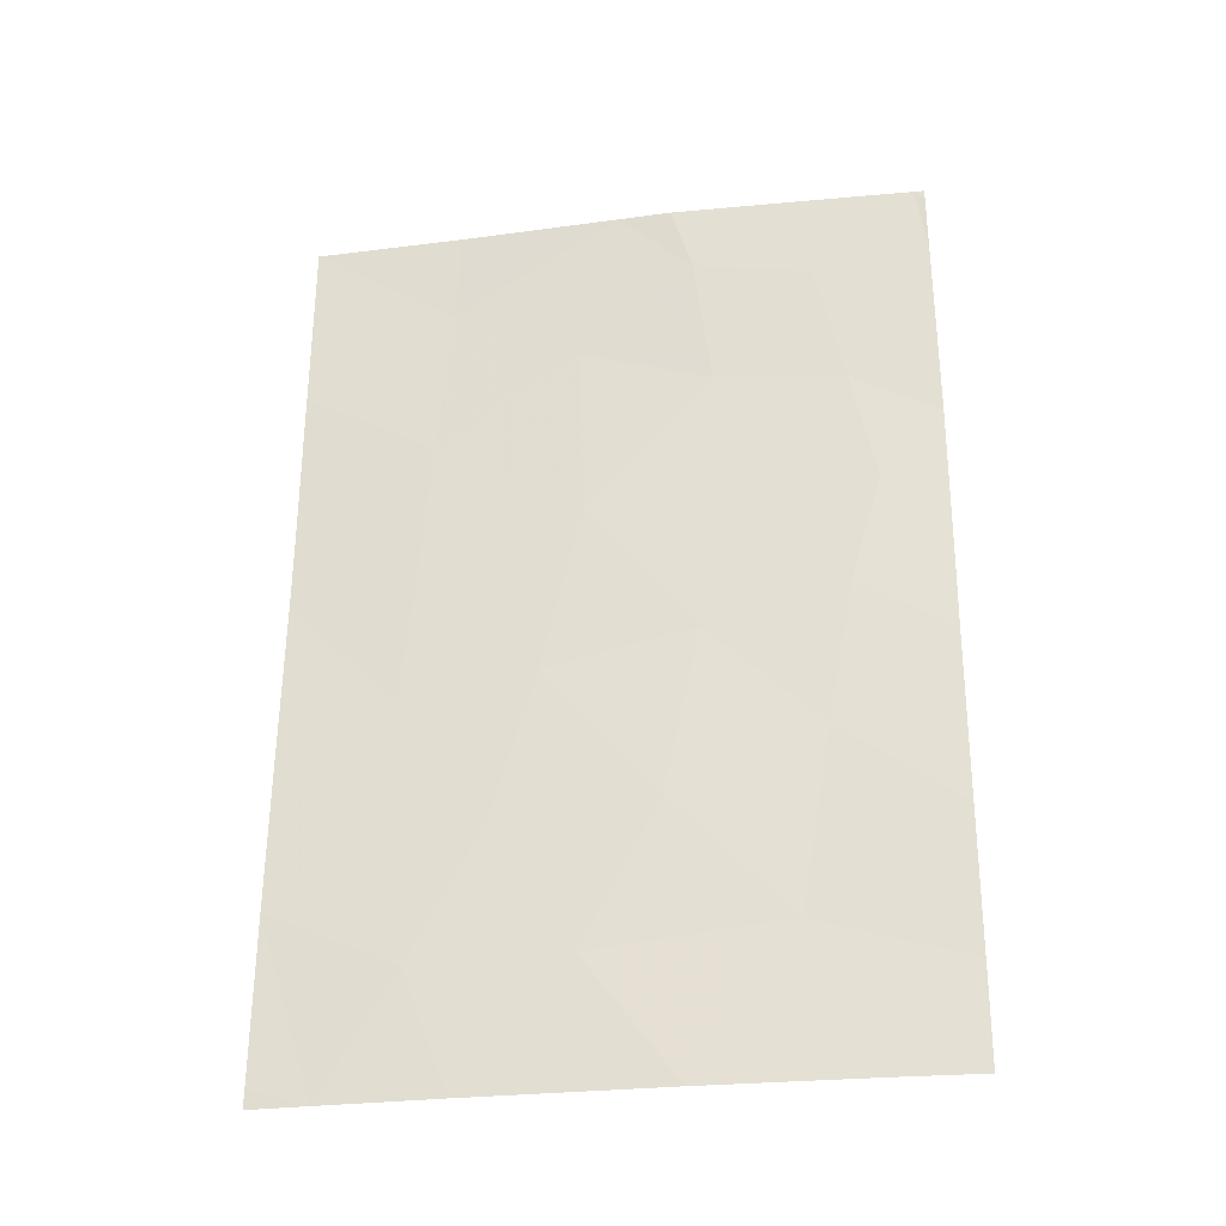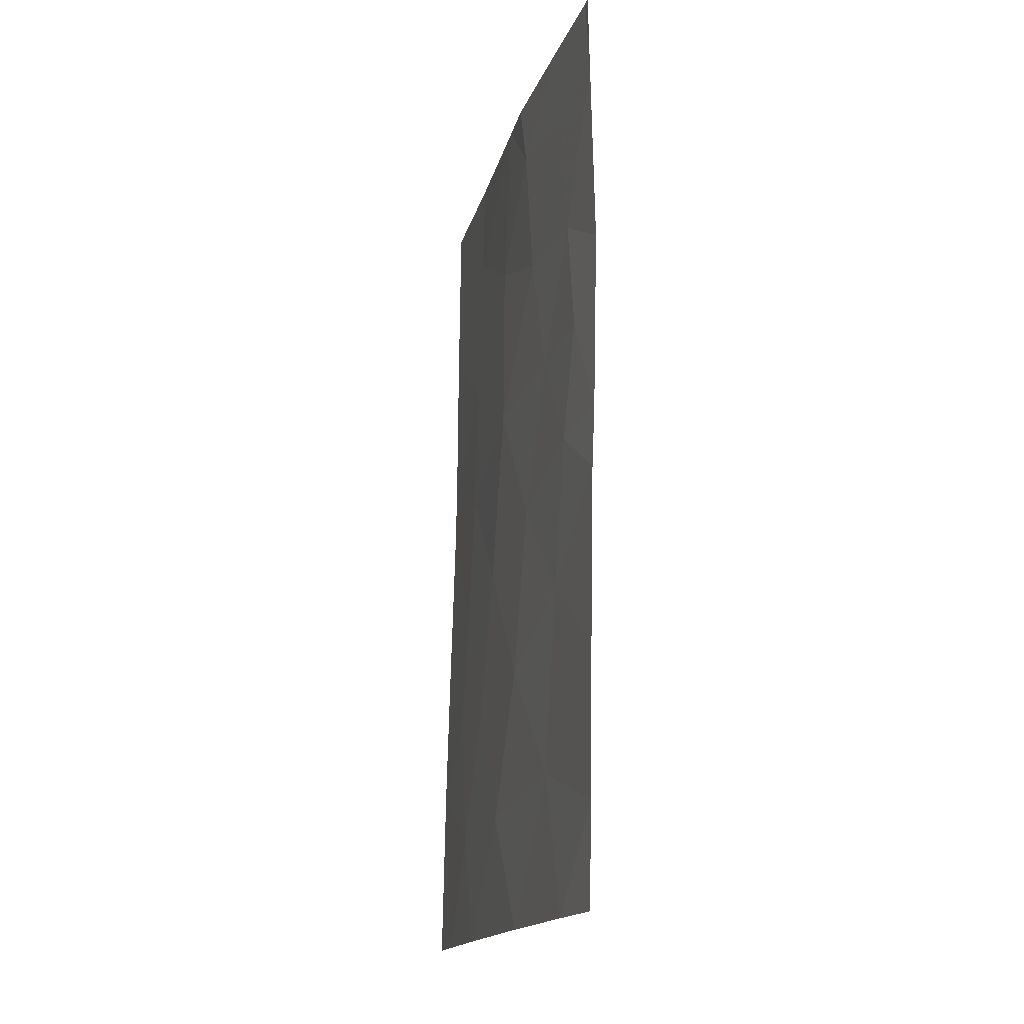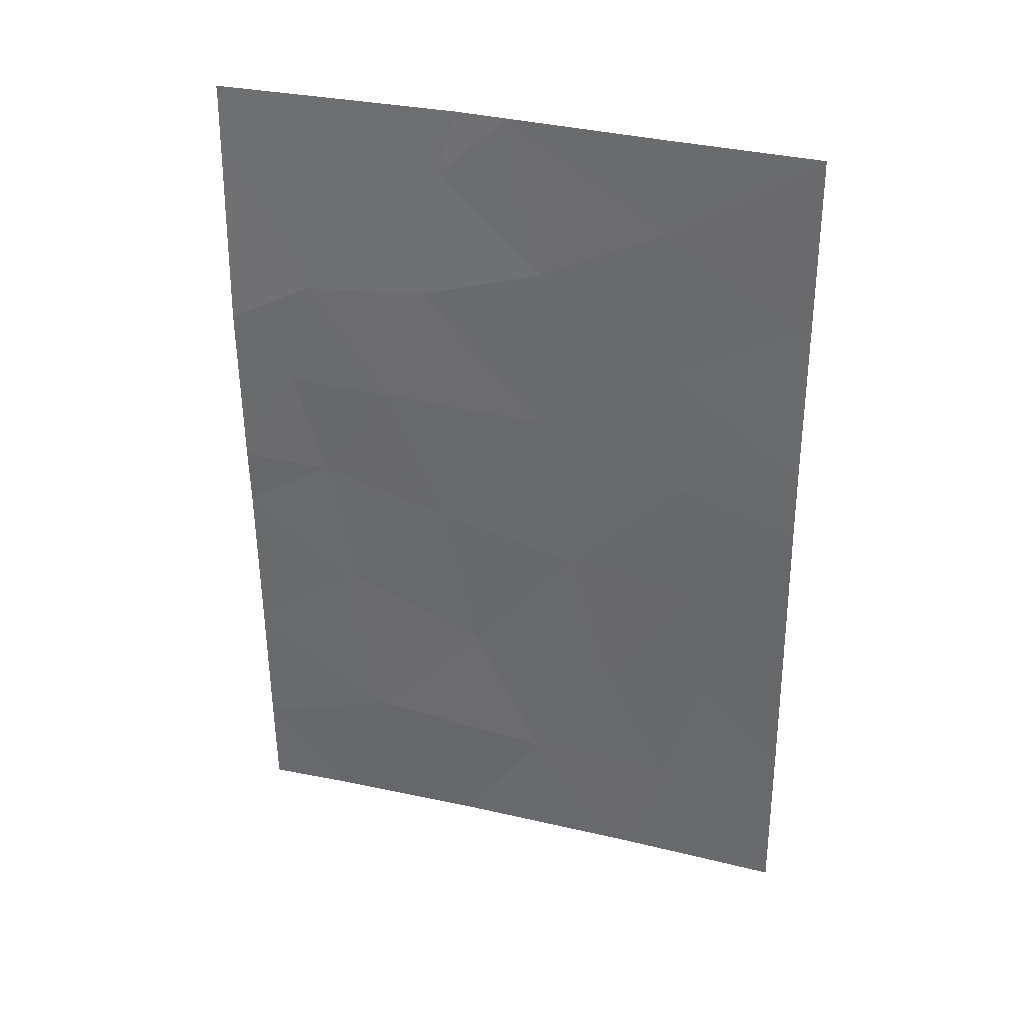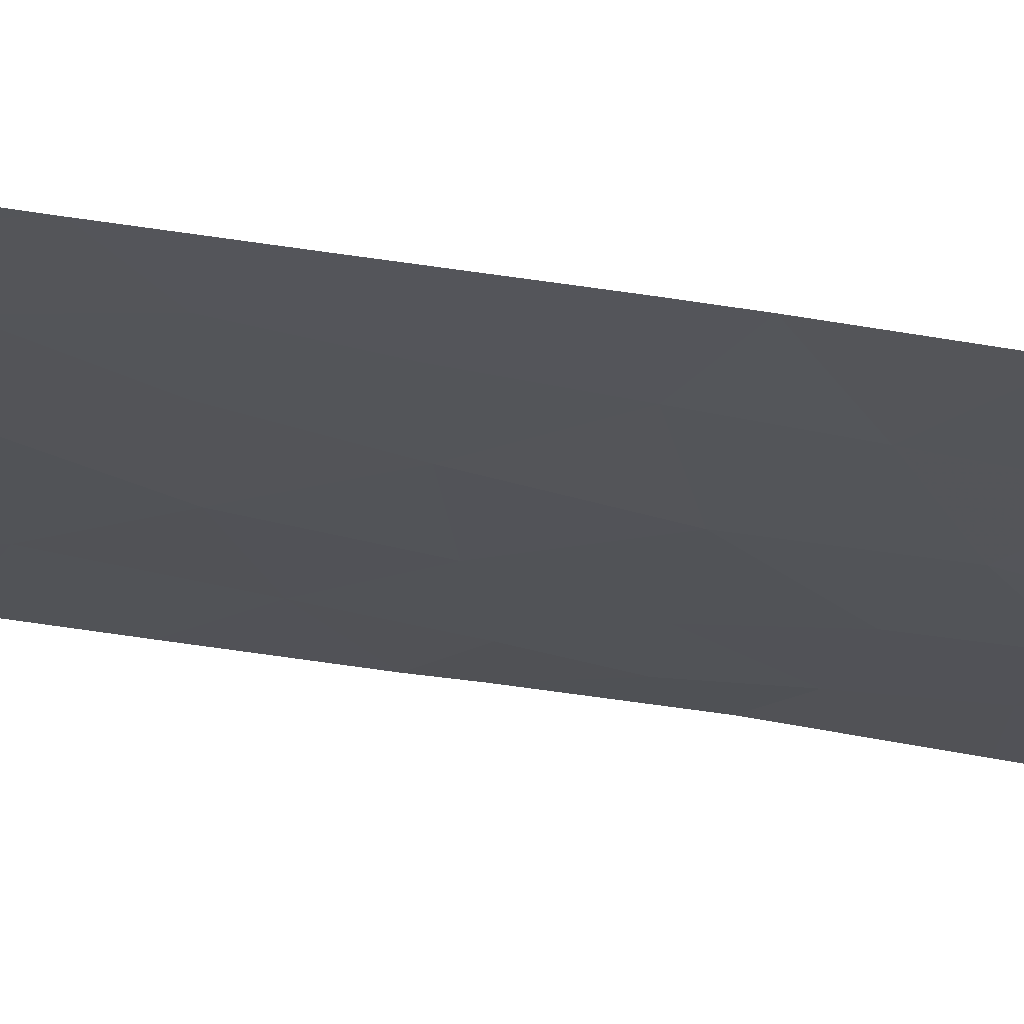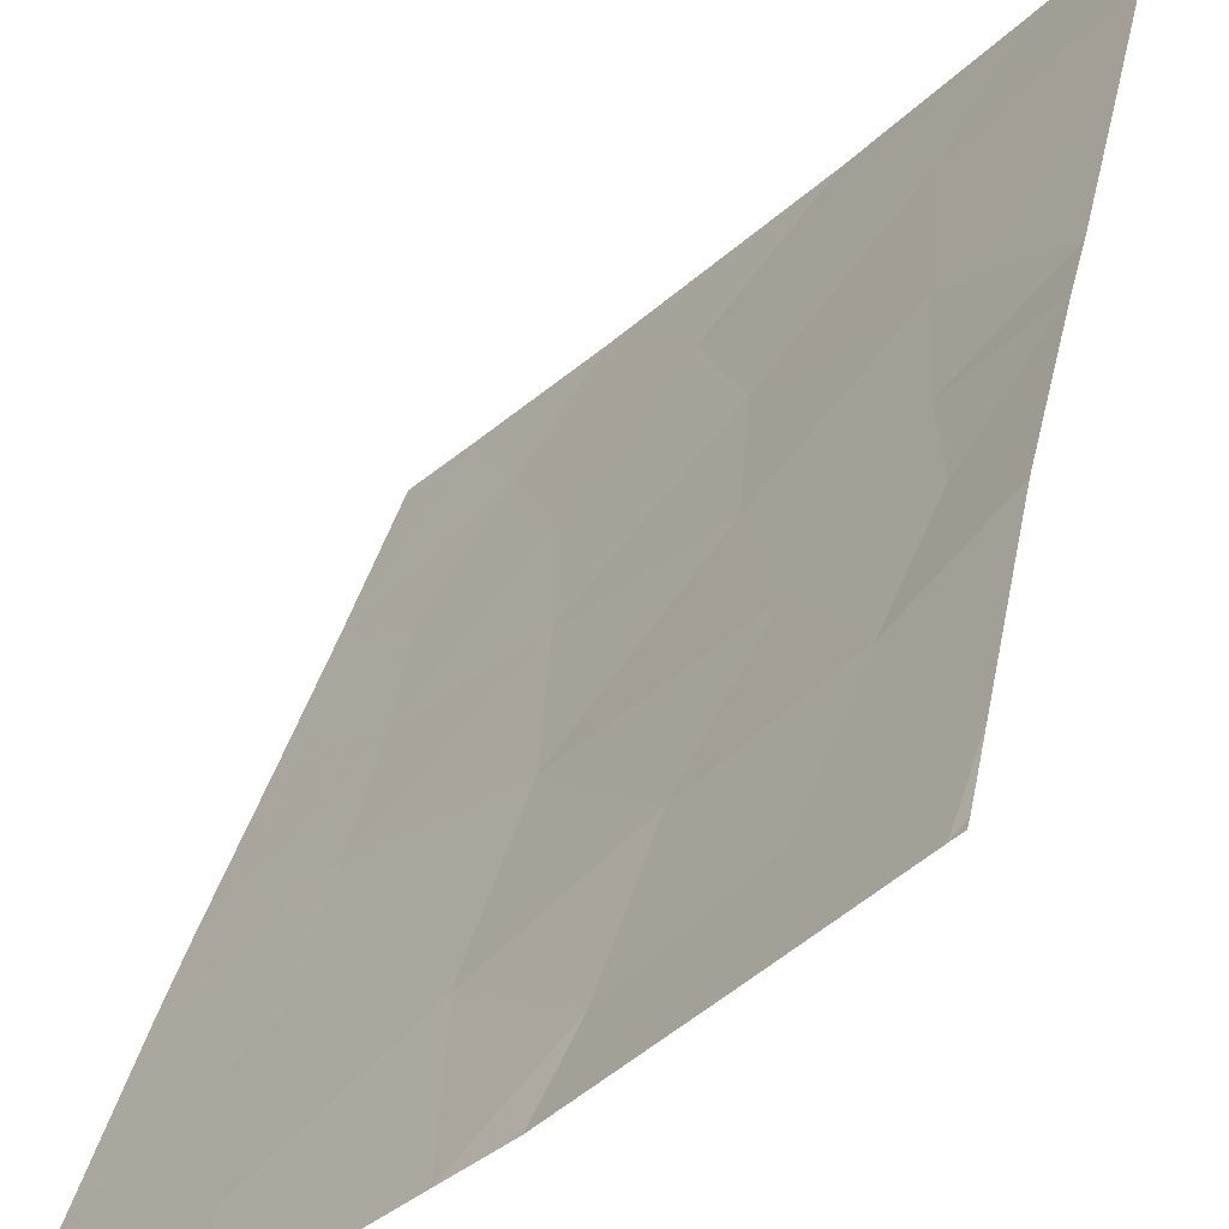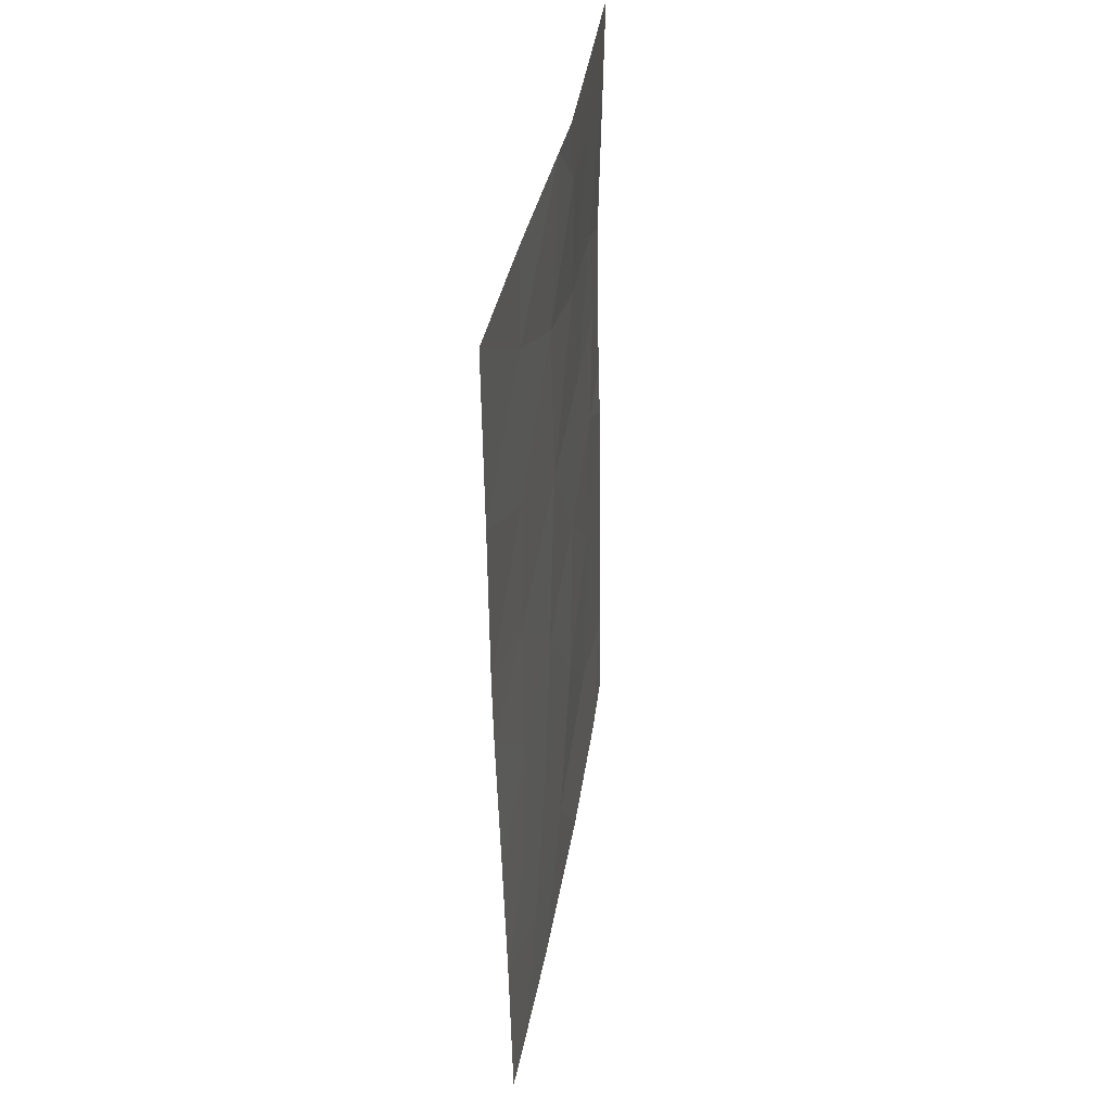
<metadata>
{"format":"obj","ext":"obj","renderer":"f3d","projection":"perspective","resolution":1024,"background":"white","views":[{"elev":-29.2,"azim":53.3,"up":"+Z"},{"elev":-15.9,"azim":120.2,"up":"+Z"},{"elev":33.0,"azim":-118.3,"up":"+Z"},{"elev":-67.0,"azim":-99.4,"up":"+Y"},{"elev":33.2,"azim":10.6,"up":"+Y"},{"elev":39.3,"azim":-36.5,"up":"+Z"}]}
</metadata>
<code>
v -27.89 74.97 50
v -27.93 74.92 48.71
v -25.85 76.7 41.5
v -24.76 77.8 39.89
v -29.27 73.41 38
v -29.27 73.41 38.24
v -28.7 73.93 38
v -28.01 74.6 39.58
v -26.29 76.4 50
v -25.76 76.87 50
v -29.36 73.58 47.63
v -28.05 74.76 46.64
v -25.66 76.81 38
v -23.51 79.17 50
v -23.41 79.26 49.87
v -23.41 79.26 50
v -25.56 77.06 43.69
v -25.56 77.07 49.09
v -26.59 76.09 45.55
v -29.35 73.55 44.45
v -27.35 75.27 41.31
v -29.31 73.49 42.23
v -29.29 73.45 40.36
v -24.49 78.18 48.85
v -27.55 75 38
v -29.36 73.56 45.41
v -23.38 79.22 41.17
v -24.5 78.11 42.29
v -24 78.69 45.66
v -24.26 78.38 44.19
v -23.42 79.28 44.25
v -24.23 78.48 47.17
v -23.42 79.28 49.02
v -23.44 79.32 46.57
v -23.37 79.2 39.31
v -24.15 78.34 38
v -23.4 79.25 43.45
v -29.38 73.6 50
v -23.36 79.17 38
v -26.66 76.07 47.86
v -28.23 74.51 43
v -26.55 75.99 39.61
v -28.13 74.66 44.83
v -25.43 77.25 47.32
v -24.6 78.05 50
v -26.95 75.69 43.27
v -25 77.68 45.62
v -28.42 74.26 41.27
f 5 7 6
f 40 9 2
f 42 13 4
f 4 3 42
f 14 15 16
f 25 13 42
f 31 34 29
f 29 30 31
f 23 8 48
f 23 6 7
f 23 7 8
f 19 44 40
f 33 15 14
f 11 26 12
f 34 32 29
f 27 28 4
f 28 3 4
f 35 27 4
f 36 35 4
f 8 25 42
f 42 21 8
f 20 22 41
f 28 17 3
f 21 42 3
f 2 11 12
f 27 37 28
f 38 11 2
f 2 1 38
f 17 46 3
f 13 36 4
f 9 1 2
f 39 35 36
f 33 32 34
f 32 33 24
f 30 47 17
f 25 8 7
f 14 45 24
f 37 31 30
f 37 30 28
f 30 17 28
f 10 9 18
f 21 3 46
f 19 43 46
f 32 44 47
f 9 40 18
f 46 43 41
f 43 20 41
f 43 26 20
f 29 47 30
f 24 18 44
f 40 44 18
f 24 44 32
f 43 19 12
f 12 40 2
f 40 12 19
f 41 22 48
f 47 19 17
f 33 14 24
f 45 18 24
f 18 45 10
f 17 19 46
f 41 21 46
f 44 19 47
f 32 47 29
f 23 48 22
f 48 8 21
f 12 26 43
f 41 48 21

</code>
